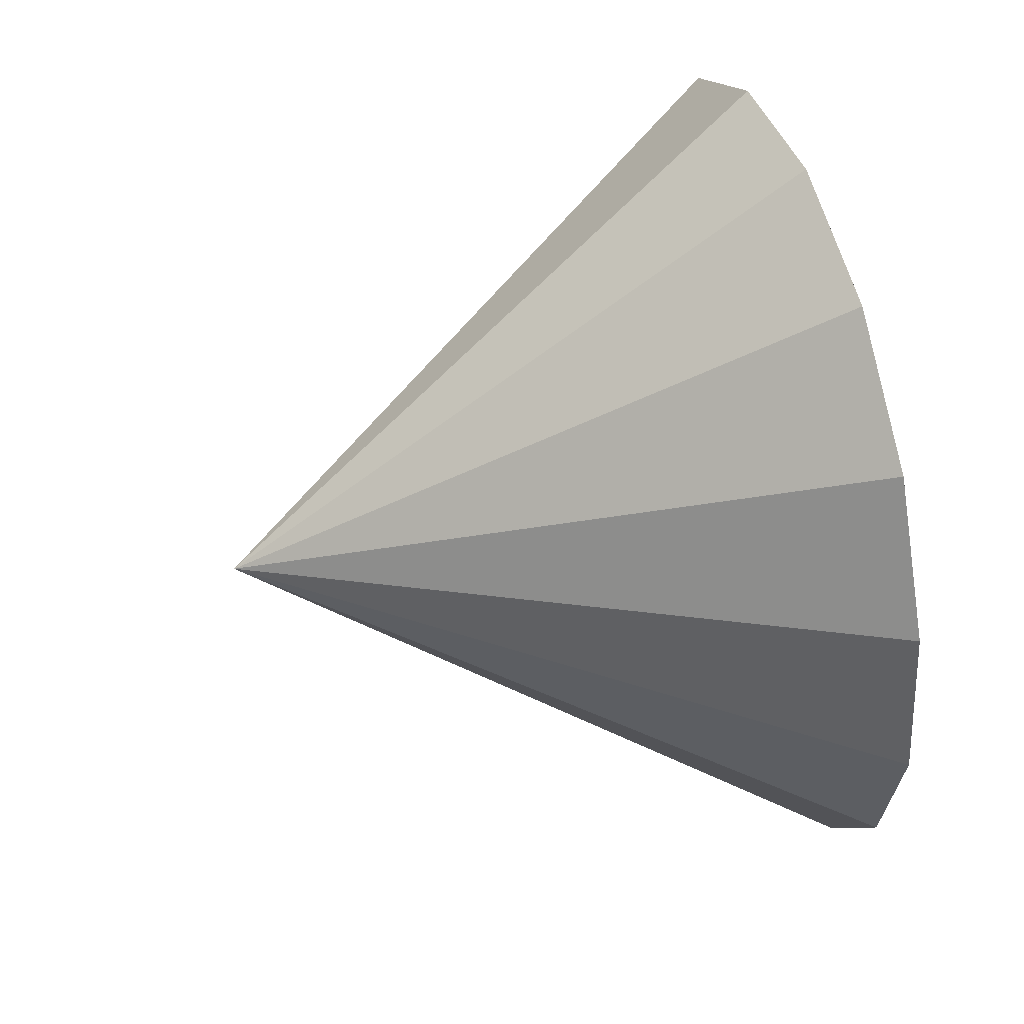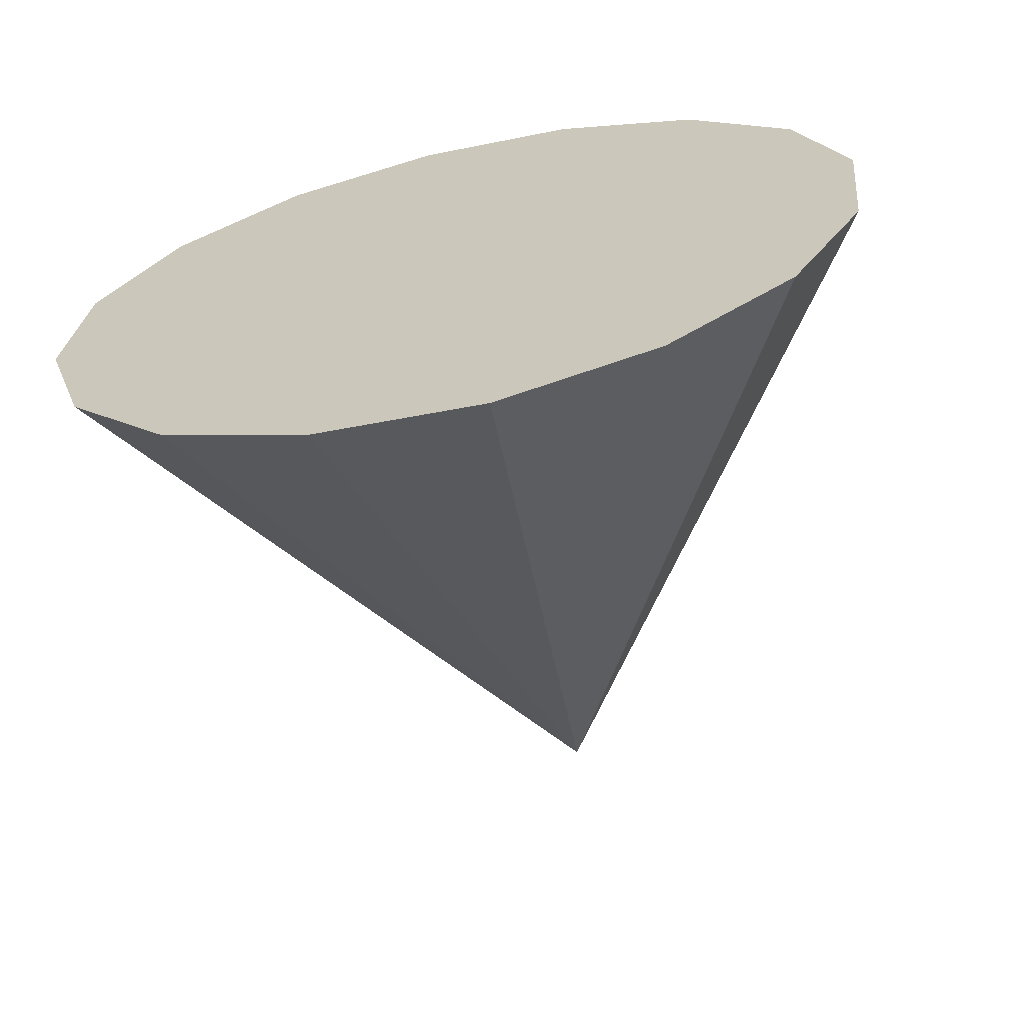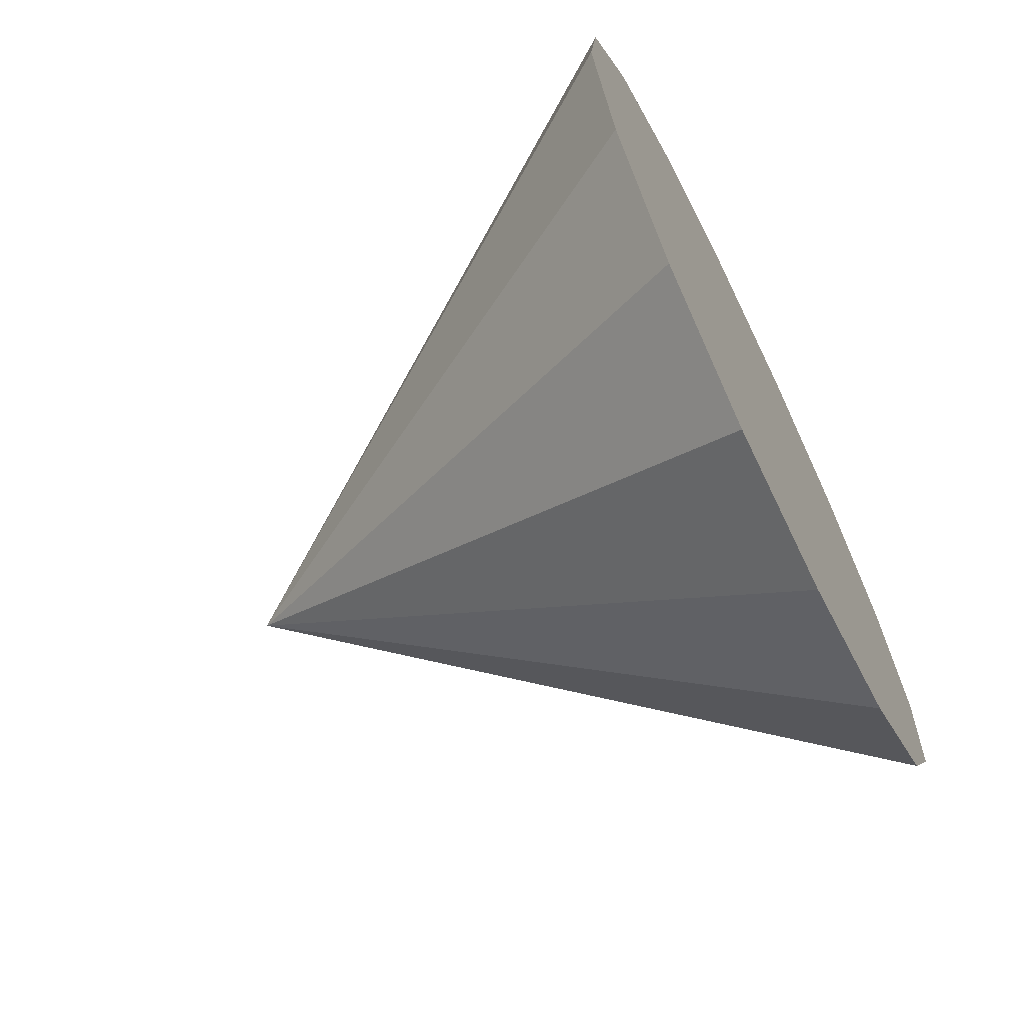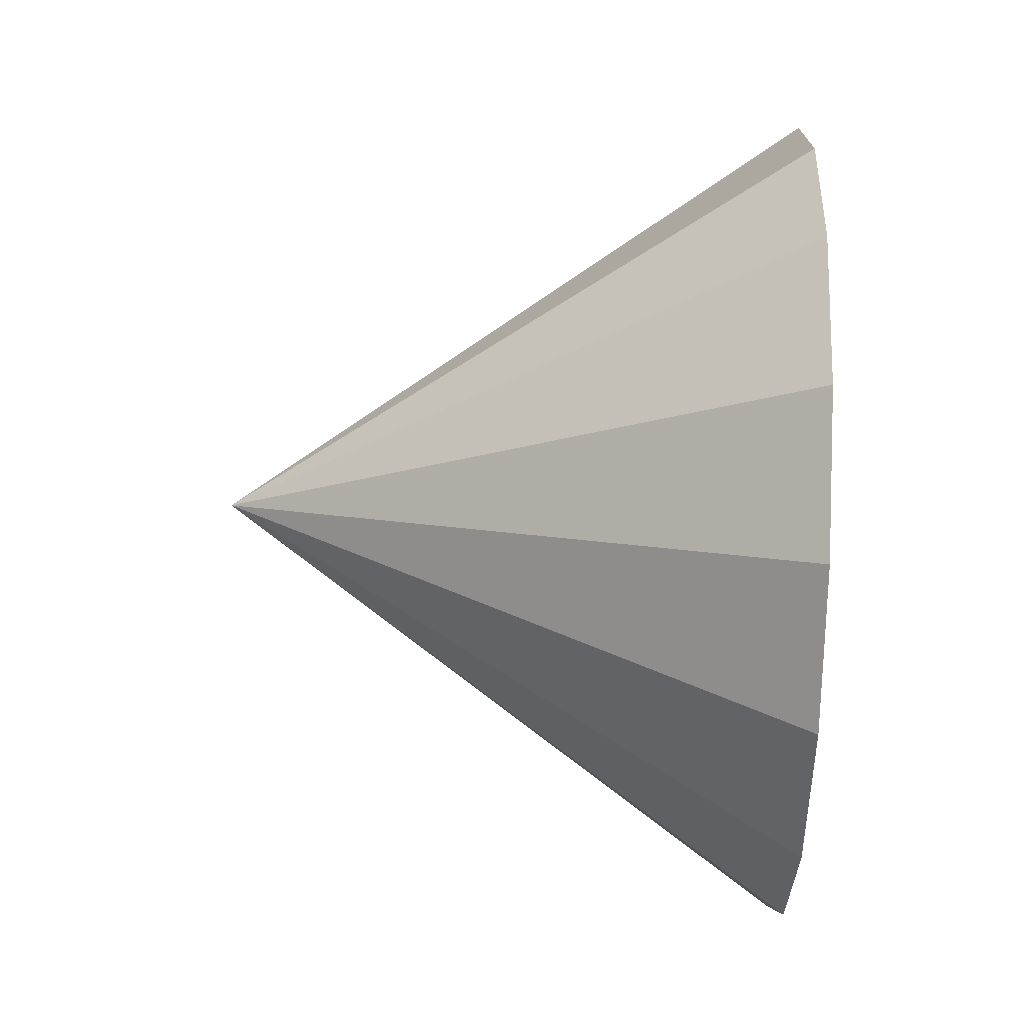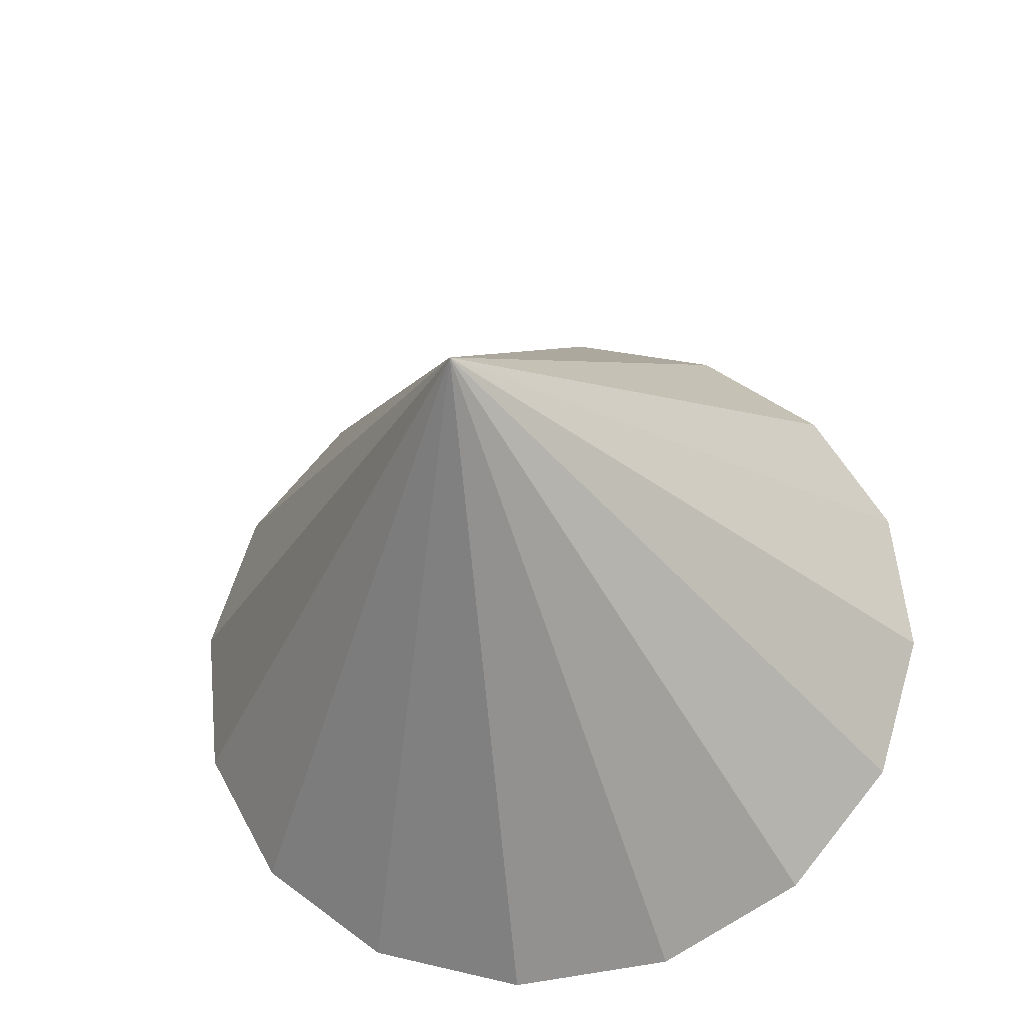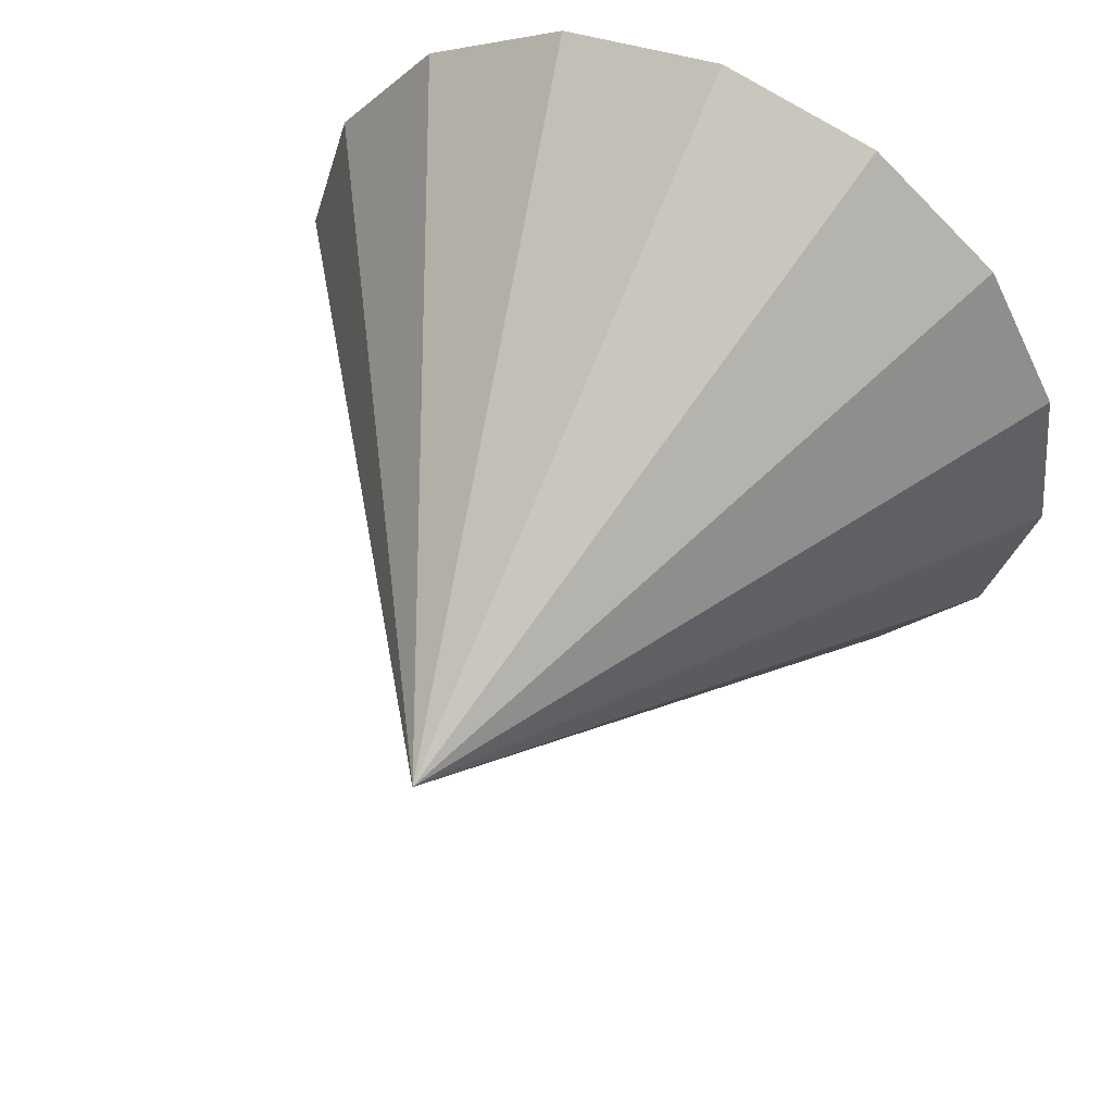
<metadata>
{"format":"obj","ext":"obj","renderer":"f3d","projection":"perspective","resolution":1024,"background":"white","views":[{"elev":43.7,"azim":-16.9,"up":"+Z"},{"elev":-64.7,"azim":101.7,"up":"+Z"},{"elev":-69.4,"azim":25.3,"up":"+Y"},{"elev":-68.4,"azim":-2.4,"up":"+Y"},{"elev":-32.1,"azim":-80.8,"up":"+Z"},{"elev":49.5,"azim":-66.2,"up":"+Z"}]}
</metadata>
<code>
o Cone.161_Cone.1637
v 2.851 -1.422 1.747
v 2.843 -1.95 1.584
v 2.84 -2.375 1.232
v 2.843 -2.634 0.7442
v 2.851 -2.686 0.1944
v 2.863 -2.524 -0.3335
v 2.877 -2.172 -0.759
v 2.891 -1.684 -1.017
v 2.902 -1.134 -1.069
v 2.91 -0.6066 -0.9071
v 2.913 -0.181 -0.5551
v 2.91 0.07762 -0.06706
v 0.8773 -1.238 0.3061
v 2.903 0.1298 0.4827
v 2.891 -0.03237 1.011
v 2.877 -0.3842 1.436
v 2.863 -0.8721 1.695
f 1 13 2
f 2 13 3
f 3 13 4
f 4 13 5
f 5 13 6
f 6 13 7
f 7 13 8
f 8 13 9
f 9 13 10
f 10 13 11
f 11 13 12
f 12 13 14
f 14 13 15
f 15 13 16
f 16 13 17
f 17 13 1
f 17 4 8
f 17 1 2
f 2 3 4
f 4 5 6
f 6 7 4
f 7 8 4
f 8 9 10
f 10 11 12
f 12 14 15
f 15 16 17
f 17 2 4
f 8 10 12
f 12 15 8
f 15 17 8

</code>
